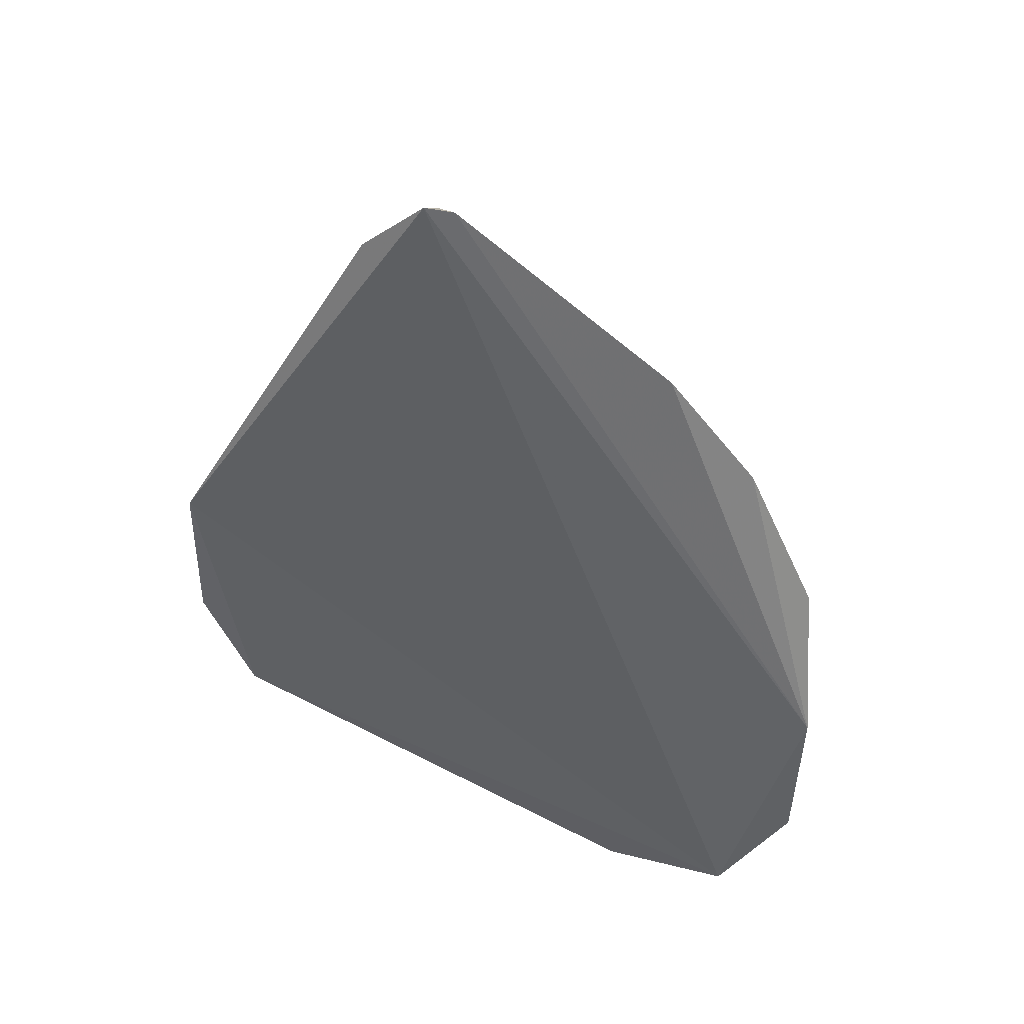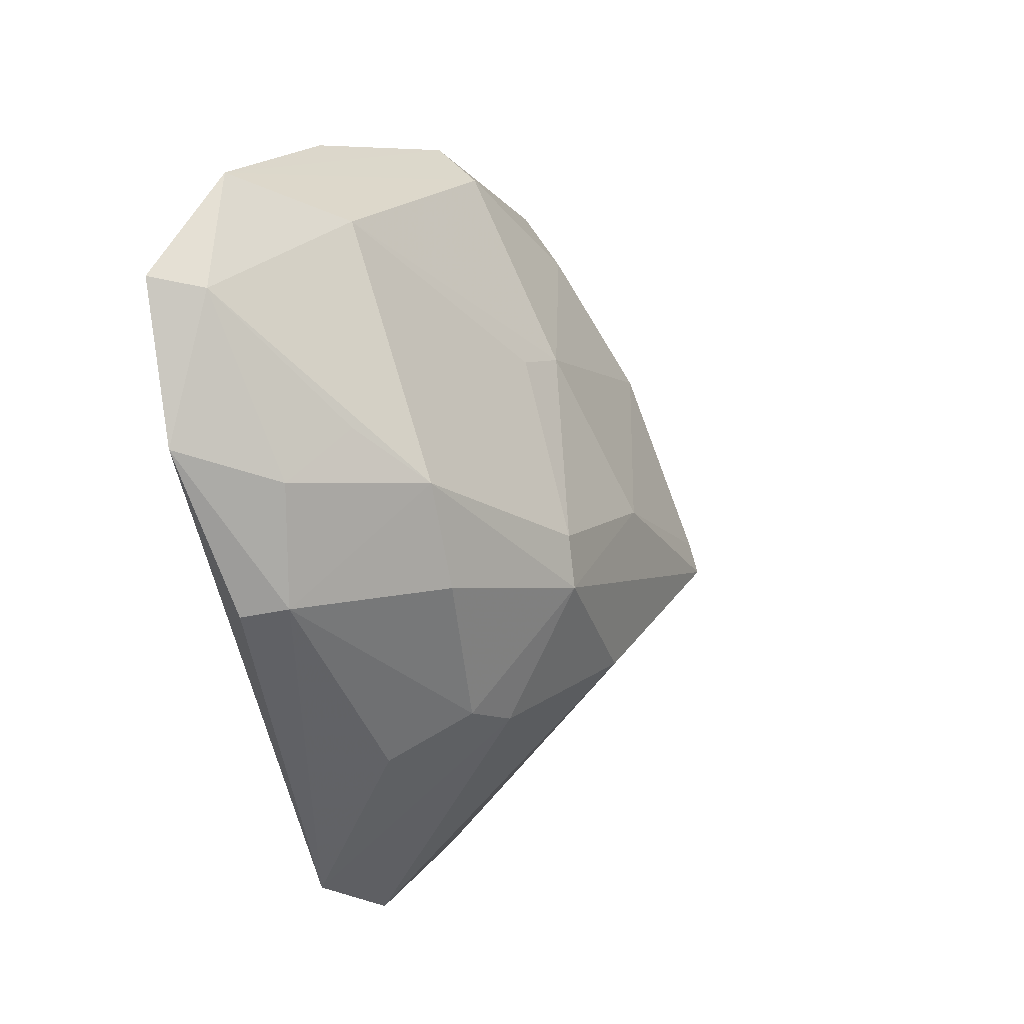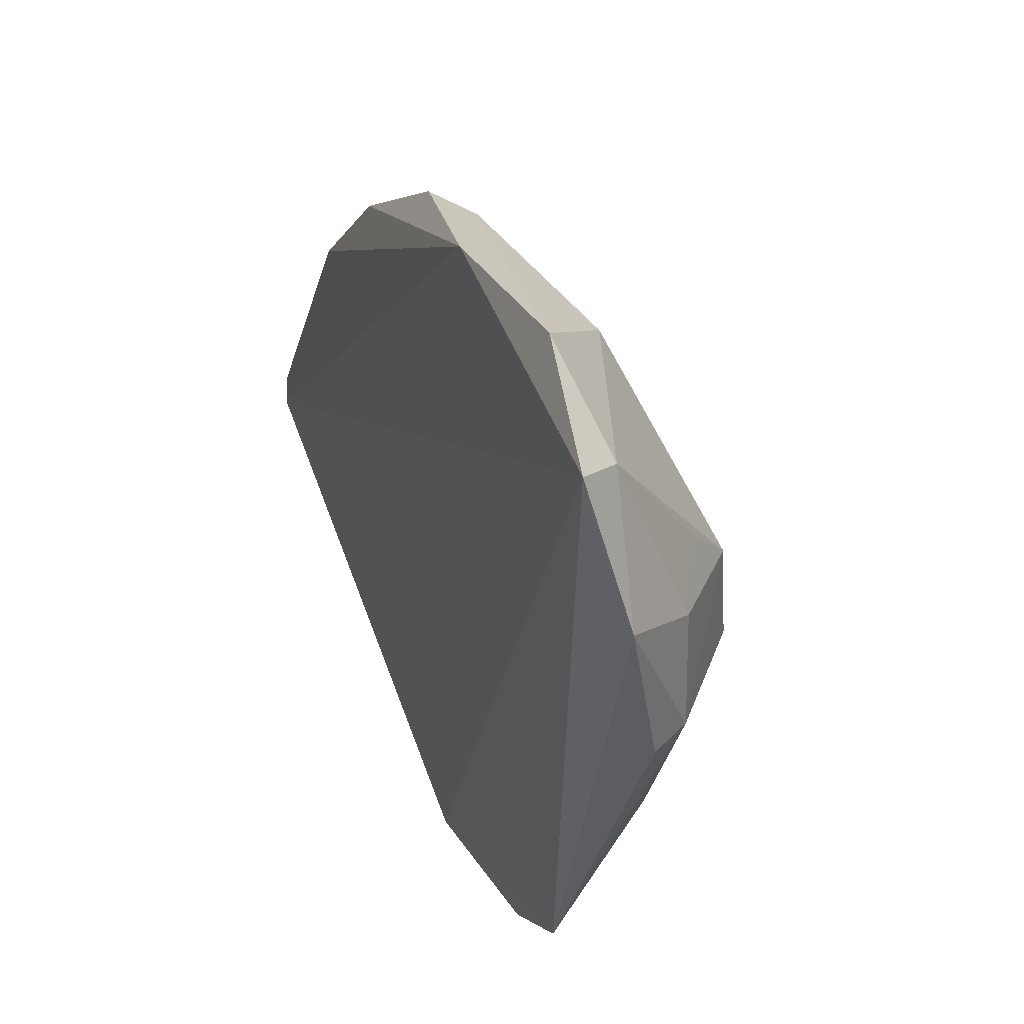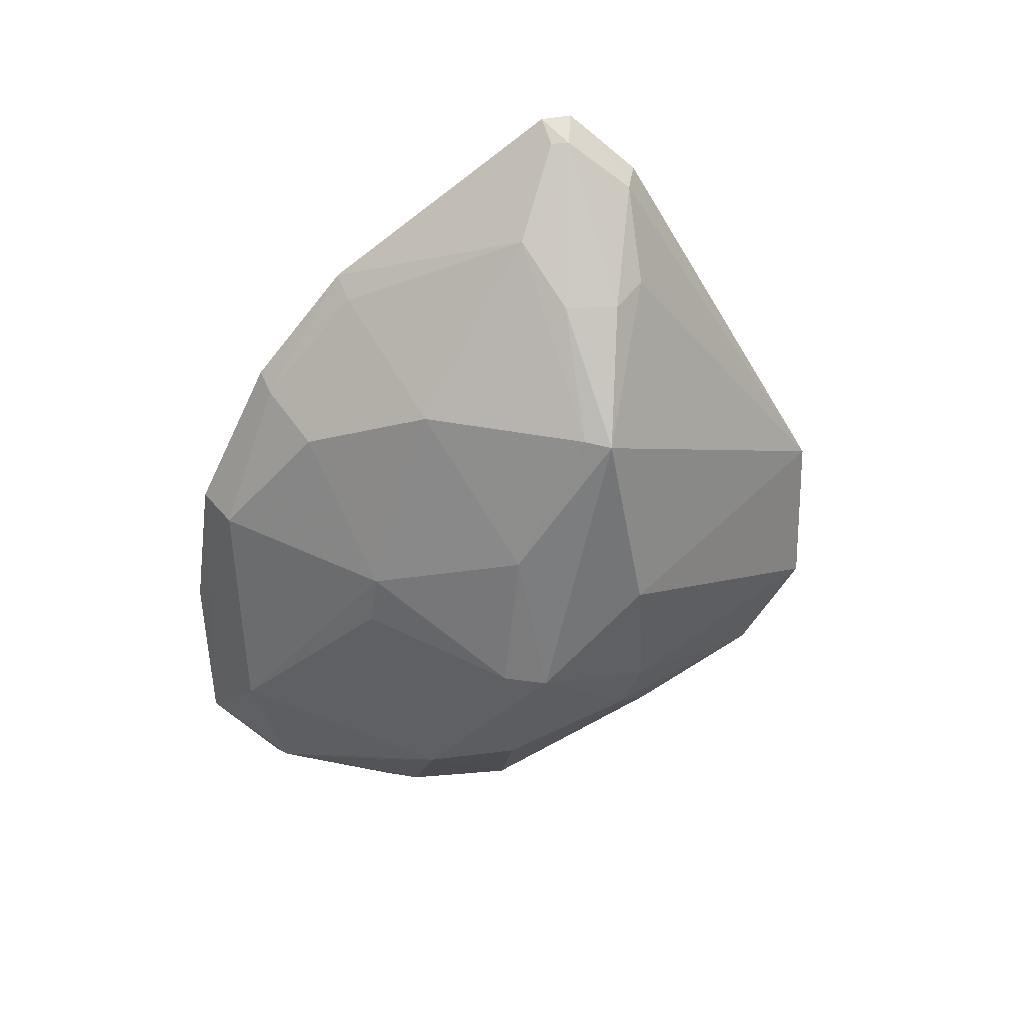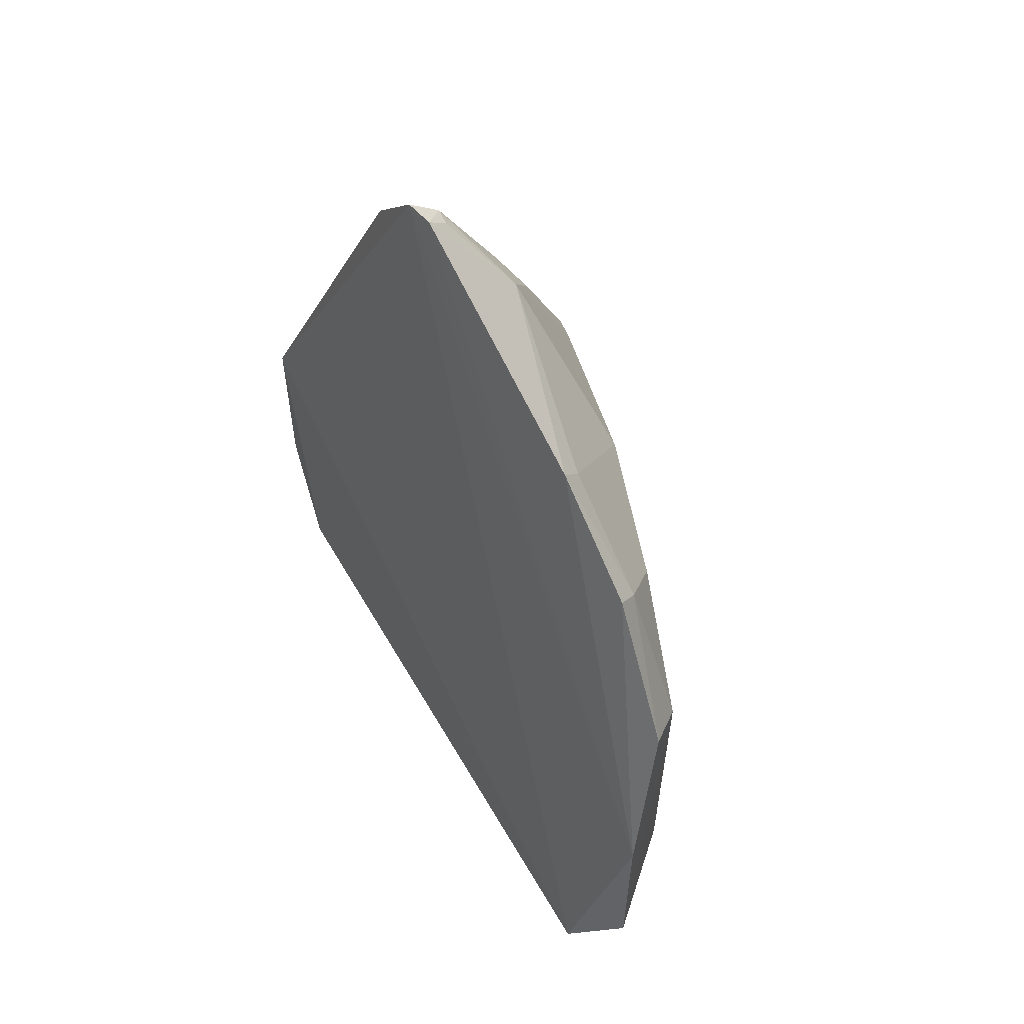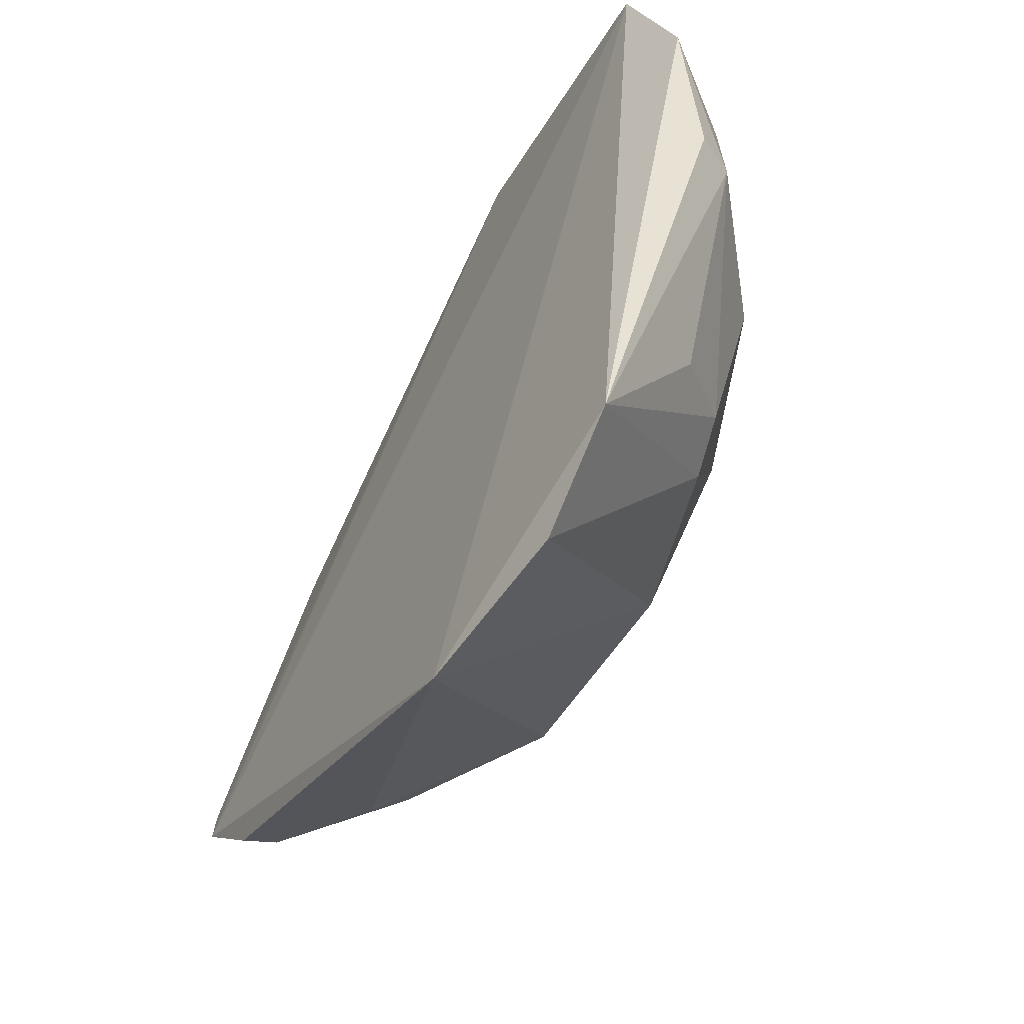
<metadata>
{"format":"obj","ext":"obj","renderer":"f3d","projection":"perspective","resolution":1024,"background":"white","views":[{"elev":41.5,"azim":-78.1,"up":"+Y"},{"elev":14.9,"azim":24.1,"up":"+Z"},{"elev":30.2,"azim":-25.3,"up":"+Z"},{"elev":31.2,"azim":81.6,"up":"+Y"},{"elev":49.1,"azim":-38.2,"up":"+Y"},{"elev":-62.6,"azim":-33.4,"up":"+Z"}]}
</metadata>
<code>
v 0.01009 0.002269 0.1209
v 0.01697 -0.002946 0.1088
v 0.01137 0.0161 0.1073
v 0.01033 0.002363 0.09753
v 0.009225 -0.01265 0.1144
v 0.01727 0.007116 0.1067
v 0.01037 0.01672 0.1071
v 0.01143 -0.006169 0.1198
v 0.01012 -0.006417 0.09938
v 0.01175 0.01448 0.1052
v 0.01465 0.007358 0.1129
v 0.01017 0.01108 0.1155
v 0.008131 -0.01175 0.1189
v 0.01467 -0.007863 0.1129
v 0.01687 0.0006121 0.1054
v 0.01359 0.01164 0.105
v 0.01472 0.01127 0.1061
v 0.0107 0.01478 0.1048
v 0.0131 0.01323 0.1092
v 0.01149 0.001879 0.1201
v 0.01679 0.002298 0.1098
v 0.0104 0.01665 0.1081
v 0.008725 -0.003035 0.1215
v 0.01476 0.0007537 0.1149
v 0.01486 -0.005654 0.1055
v 0.0118 -0.01097 0.1134
v 0.009524 -0.01093 0.1185
v 0.01051 -0.003031 0.09743
v 0.01692 0.007236 0.1075
v 0.01095 0.01041 0.1152
v 0.01461 0.01133 0.1079
v 0.01101 0.006929 0.1182
v 0.01122 0.01604 0.1079
v 0.01023 0.007388 0.1185
v 0.008757 -0.008546 0.1213
v 0.01669 -0.00275 0.1103
v 0.01273 0.0057 0.117
v 0.01509 -0.007433 0.1098
v 0.01534 -0.004014 0.1048
v 0.0106 -0.01155 0.1096
v 0.01288 -0.009095 0.1146
v 0.01453 -0.001042 0.1151
v 0.01185 -0.011 0.1098
v 0.01282 -0.007076 0.1042
f 10 7 3
f 13 7 4
f 13 9 5
f 13 4 9
f 15 6 2
f 15 4 6
f 16 6 4
f 16 4 10
f 17 10 3
f 17 16 10
f 17 6 16
f 18 10 4
f 18 4 7
f 18 7 10
f 21 2 6
f 22 3 7
f 22 12 19
f 23 12 22
f 23 22 7
f 23 7 13
f 24 20 8
f 24 21 11
f 27 14 8
f 27 13 5
f 27 5 26
f 28 9 4
f 28 4 15
f 29 19 11
f 29 21 6
f 29 11 21
f 30 19 12
f 30 11 19
f 31 17 3
f 31 3 19
f 31 6 17
f 31 29 6
f 31 19 29
f 32 1 20
f 32 30 12
f 33 22 19
f 33 19 3
f 33 3 22
f 34 23 1
f 34 12 23
f 34 32 12
f 34 1 32
f 35 23 13
f 35 8 20
f 35 20 1
f 35 1 23
f 35 27 8
f 35 13 27
f 36 14 2
f 36 2 21
f 36 21 24
f 36 8 14
f 37 24 11
f 37 20 24
f 37 32 20
f 37 11 30
f 37 30 32
f 38 25 2
f 38 2 14
f 39 15 2
f 39 2 25
f 39 28 15
f 39 25 9
f 39 9 28
f 40 5 9
f 41 27 26
f 41 26 14
f 41 14 27
f 42 36 24
f 42 24 8
f 42 8 36
f 43 38 14
f 43 14 26
f 43 26 5
f 43 5 40
f 43 25 38
f 43 40 9
f 44 43 9
f 44 9 25
f 44 25 43

</code>
